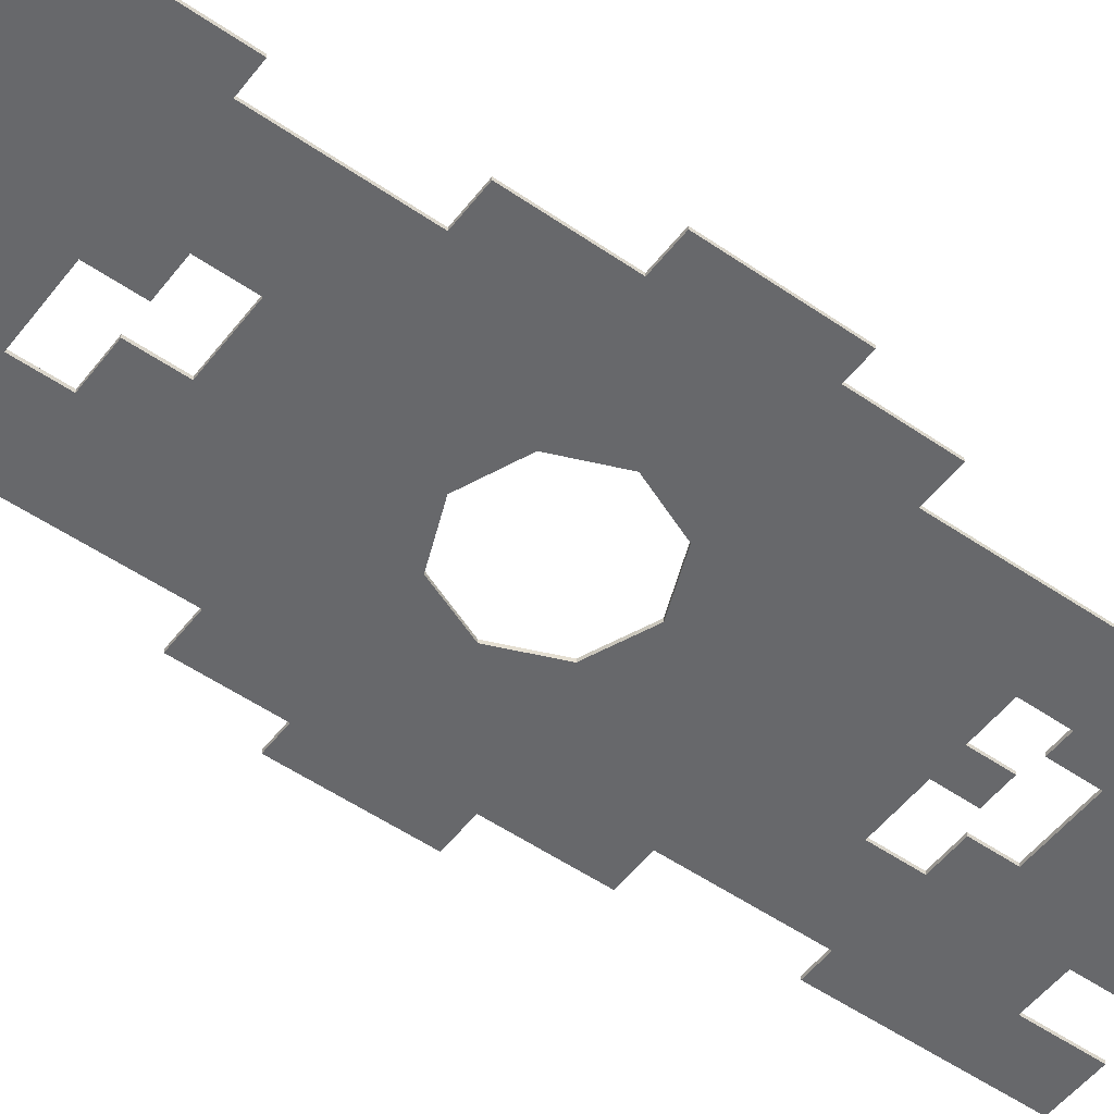
<metadata>
{"format":"obj","ext":"obj","renderer":"f3d","projection":"perspective","resolution":1024,"background":"white","views":[{"elev":-52.4,"azim":-126.7,"up":"+Y"}]}
</metadata>
<code>
v -0.325 0 0.325
v -0.2298 0 0.2298
v 0 0 0.325
v -0.325 0 0.325
v -0.325 0 0
v -0.2298 0 0.2298
v -0.325 0 -0.325
v -0.2298 0 -0.2298
v -0.325 0 0
v -0.325 0 -0.325
v 0 0 -0.325
v -0.2298 0 -0.2298
v 0.325 0 -0.325
v 0.2298 0 -0.2298
v 0 0 -0.325
v 0.325 0 -0.325
v 0.325 0 0
v 0.2298 0 -0.2298
v 0.325 0 0.325
v 0.2298 0 0.2298
v 0.325 0 0
v 0.325 0 0.325
v 0 0 0.325
v 0.2298 0 0.2298
v -0.775 0 -0.325
v -0.935 0 -0.325
v -0.935 0 0.225
v -0.81 0 0.225
v -0.325 0 -0.325
v -0.775 0 -0.325
v -0.81 0 0.225
v -0.325 0 0.325
v -0.325 0 0.325
v -0.81 0 0.225
v -0.81 0 0.6
v -0.64 0 0.6
v -0.325 0 0.325
v -0.64 0 0.6
v -0.335 0 1.17
v -0.14 0 1.17
v -0.325 0 0.325
v -0.14 0 1.17
v 0 0 1.17
v 0.325 0 0.325
v 0.325 0 0.325
v 0 0 1.17
v 0.255 0 1.17
v 0.605 0 0.76
v 0 0 1.335
v 0 0 1.17
v -0.14 0 1.17
v -0.14 0 1.335
v -0.335 0 1.17
v -0.64 0 0.6
v -0.645 0 1.405
v -0.335 0 1.355
v -0.335 0 1.355
v -0.645 0 1.405
v -0.605 0 1.87
v -0.4 0 1.87
v -0.335 0 1.355
v -0.4 0 1.87
v -0.23 0 1.545
v -0.23 0 1.355
v -0.645 0 1.405
v -0.8 0 1.405
v -0.8 0 2.015
v -0.605 0 1.87
v -0.605 0 1.87
v -0.8 0 2.015
v -0.605 0 2.015
v -0.4 0 1.87
v -0.4 0 2.2
v -0.15 0 2.2
v -0.15 0 1.98
v -0.23 0 1.545
v -0.4 0 1.87
v -0.15 0 1.98
v 0.09 0 1.545
v 0.09 0 1.545
v -0.15 0 1.98
v 0.04 0 1.98
v 0.285 0 1.885
v 0.605 0 1.345
v 0.255 0 1.17
v 0.255 0 1.37
v 0.285 0 1.885
v 0.605 0 1.345
v 0.285 0 1.885
v 0.49 0 1.885
v 0.735 0 1.345
v 0.735 0 2.19
v 0.735 0 1.345
v 0.49 0 1.885
v 0.49 0 2.19
v 0.09 0 1.545
v 0.285 0 1.885
v 0.255 0 1.37
v 0.09 0 1.37
v 0.605 0 0.76
v 0.255 0 1.17
v 0.605 0 1.345
v 0.775 0 0.325
v 0.325 0 0.325
v 0.605 0 0.76
v 0.775 0 0.76
v -0.605 0 -1.345
v -0.205 0 -0.995
v -0.205 0 -1.195
v -0.285 0 -1.885
v -0.605 0 -1.345
v -0.285 0 -1.885
v -0.49 0 -1.885
v -0.735 0 -1.345
v -0.205 0 -0.995
v -0.605 0 -1.345
v -0.605 0 -0.76
v -0.325 0 -0.325
v 0.085 0 -0.995
v -0.205 0 -0.995
v -0.325 0 -0.325
v 0.325 0 -0.325
v -0.04 0 -1.39
v -0.285 0 -1.885
v -0.205 0 -1.195
v -0.04 0 -1.195
v -0.285 0 -1.885
v -0.04 0 -1.39
v -0.04 0 -1.98
v -0.285 0 -2.35
v -0.735 0 -2.19
v -0.735 0 -1.345
v -0.49 0 -1.885
v -0.49 0 -2.19
v -0.775 0 -0.325
v -0.325 0 -0.325
v -0.605 0 -0.76
v -0.775 0 -0.76
v 0.085 0 -0.995
v 0.325 0 -0.325
v 0.28 0 -1.195
v 0.085 0 -1.195
v -0.04 0 -1.39
v 0.28 0 -1.39
v 0.15 0 -1.98
v -0.04 0 -1.98
v -0.04 0 -2.35
v -0.285 0 -2.35
v -0.04 0 -1.98
v 0.325 0 -0.325
v 0.325 0 0.325
v 0.81 0 -0.225
v 0.81 0 -0.6
v 0.64 0 -0.6
v 0.325 0 -0.325
v 0.81 0 -0.6
v 0.28 0 -1.195
v 0.325 0 -0.325
v 0.64 0 -0.6
v 0.645 0 -1.405
v 0.4 0 -1.87
v 0.28 0 -1.39
v 0.28 0 -1.195
v 0.605 0 -1.87
v 0.15 0 -1.98
v 0.28 0 -1.39
v 0.4 0 -1.87
v 0.15 0 -2.2
v 0.775 0 0.325
v 0.935 0 -0.225
v 0.81 0 -0.225
v 0.325 0 0.325
v 0.605 0 -1.87
v 0.28 0 -1.195
v 0.645 0 -1.405
v 0.8 0 -2.015
v 0.4 0 -2.2
v 0.15 0 -2.2
v 0.4 0 -1.87
v 0.8 0 -2.015
v 0.645 0 -1.405
v 0.8 0 -1.405
v 0.935 0 -0.225
v 0.775 0 0.325
v 0.935 0 0.325
v 0.8 0 -2.015
v 0.605 0 -2.015
v 0.605 0 -1.87
v 0.285 0 2.35
v 0.285 0 1.885
v 0.04 0 1.98
v 0.04 0 2.35
v -0.325 -0.015 0.325
v -0.2298 -0.015 0.2298
v 0 -0.015 0.325
v -0.325 -0.015 0.325
v -0.325 -0.015 0
v -0.2298 -0.015 0.2298
v -0.325 -0.015 -0.325
v -0.2298 -0.015 -0.2298
v -0.325 -0.015 0
v -0.325 -0.015 -0.325
v 0 -0.015 -0.325
v -0.2298 -0.015 -0.2298
v 0.325 -0.015 -0.325
v 0.2298 -0.015 -0.2298
v 0 -0.015 -0.325
v 0.325 -0.015 -0.325
v 0.325 -0.015 0
v 0.2298 -0.015 -0.2298
v 0.325 -0.015 0.325
v 0.2298 -0.015 0.2298
v 0.325 -0.015 0
v 0.325 -0.015 0.325
v 0 -0.015 0.325
v 0.2298 -0.015 0.2298
v -0.935 -0.015 0.225
v -0.935 -0.015 -0.325
v -0.775 -0.015 -0.325
v -0.81 -0.015 0.225
v -0.81 -0.015 0.225
v -0.775 -0.015 -0.325
v -0.325 -0.015 -0.325
v -0.325 -0.015 0.325
v -0.81 -0.015 0.6
v -0.81 -0.015 0.225
v -0.325 -0.015 0.325
v -0.64 -0.015 0.6
v -0.335 -0.015 1.17
v -0.64 -0.015 0.6
v -0.325 -0.015 0.325
v -0.14 -0.015 1.17
v 0 -0.015 1.17
v -0.14 -0.015 1.17
v -0.325 -0.015 0.325
v 0.325 -0.015 0.325
v 0.255 -0.015 1.17
v 0 -0.015 1.17
v 0.325 -0.015 0.325
v 0.605 -0.015 0.76
v -0.14 -0.015 1.335
v -0.14 -0.015 1.17
v 0 -0.015 1.17
v 0 -0.015 1.335
v -0.645 -0.015 1.405
v -0.64 -0.015 0.6
v -0.335 -0.015 1.17
v -0.335 -0.015 1.355
v -0.605 -0.015 1.87
v -0.645 -0.015 1.405
v -0.335 -0.015 1.355
v -0.4 -0.015 1.87
v -0.23 -0.015 1.545
v -0.4 -0.015 1.87
v -0.335 -0.015 1.355
v -0.23 -0.015 1.355
v -0.8 -0.015 2.015
v -0.8 -0.015 1.405
v -0.645 -0.015 1.405
v -0.605 -0.015 1.87
v -0.8 -0.015 2.015
v -0.605 -0.015 1.87
v -0.605 -0.015 2.015
v -0.15 -0.015 2.2
v -0.4 -0.015 2.2
v -0.4 -0.015 1.87
v -0.15 -0.015 1.98
v -0.15 -0.015 1.98
v -0.4 -0.015 1.87
v -0.23 -0.015 1.545
v 0.09 -0.015 1.545
v 0.04 -0.015 1.98
v -0.15 -0.015 1.98
v 0.09 -0.015 1.545
v 0.285 -0.015 1.885
v 0.255 -0.015 1.37
v 0.255 -0.015 1.17
v 0.605 -0.015 1.345
v 0.285 -0.015 1.885
v 0.49 -0.015 1.885
v 0.285 -0.015 1.885
v 0.605 -0.015 1.345
v 0.735 -0.015 1.345
v 0.49 -0.015 1.885
v 0.735 -0.015 1.345
v 0.735 -0.015 2.19
v 0.49 -0.015 2.19
v 0.255 -0.015 1.37
v 0.285 -0.015 1.885
v 0.09 -0.015 1.545
v 0.09 -0.015 1.37
v 0.255 -0.015 1.17
v 0.605 -0.015 0.76
v 0.605 -0.015 1.345
v 0.605 -0.015 0.76
v 0.325 -0.015 0.325
v 0.775 -0.015 0.325
v 0.775 -0.015 0.76
v -0.205 -0.015 -1.195
v -0.205 -0.015 -0.995
v -0.605 -0.015 -1.345
v -0.285 -0.015 -1.885
v -0.49 -0.015 -1.885
v -0.285 -0.015 -1.885
v -0.605 -0.015 -1.345
v -0.735 -0.015 -1.345
v -0.605 -0.015 -0.76
v -0.605 -0.015 -1.345
v -0.205 -0.015 -0.995
v -0.325 -0.015 -0.325
v -0.325 -0.015 -0.325
v -0.205 -0.015 -0.995
v 0.085 -0.015 -0.995
v 0.325 -0.015 -0.325
v -0.205 -0.015 -1.195
v -0.285 -0.015 -1.885
v -0.04 -0.015 -1.39
v -0.04 -0.015 -1.195
v -0.04 -0.015 -1.98
v -0.04 -0.015 -1.39
v -0.285 -0.015 -1.885
v -0.285 -0.015 -2.35
v -0.49 -0.015 -1.885
v -0.735 -0.015 -1.345
v -0.735 -0.015 -2.19
v -0.49 -0.015 -2.19
v -0.605 -0.015 -0.76
v -0.325 -0.015 -0.325
v -0.775 -0.015 -0.325
v -0.775 -0.015 -0.76
v 0.28 -0.015 -1.195
v 0.325 -0.015 -0.325
v 0.085 -0.015 -0.995
v 0.085 -0.015 -1.195
v 0.15 -0.015 -1.98
v 0.28 -0.015 -1.39
v -0.04 -0.015 -1.39
v -0.04 -0.015 -1.98
v -0.285 -0.015 -2.35
v -0.04 -0.015 -2.35
v -0.04 -0.015 -1.98
v 0.81 -0.015 -0.225
v 0.325 -0.015 0.325
v 0.325 -0.015 -0.325
v 0.81 -0.015 -0.6
v 0.325 -0.015 -0.325
v 0.64 -0.015 -0.6
v 0.81 -0.015 -0.6
v 0.64 -0.015 -0.6
v 0.325 -0.015 -0.325
v 0.28 -0.015 -1.195
v 0.645 -0.015 -1.405
v 0.28 -0.015 -1.195
v 0.28 -0.015 -1.39
v 0.4 -0.015 -1.87
v 0.605 -0.015 -1.87
v 0.4 -0.015 -1.87
v 0.28 -0.015 -1.39
v 0.15 -0.015 -1.98
v 0.15 -0.015 -2.2
v 0.81 -0.015 -0.225
v 0.935 -0.015 -0.225
v 0.775 -0.015 0.325
v 0.325 -0.015 0.325
v 0.645 -0.015 -1.405
v 0.28 -0.015 -1.195
v 0.605 -0.015 -1.87
v 0.8 -0.015 -2.015
v 0.15 -0.015 -2.2
v 0.4 -0.015 -2.2
v 0.4 -0.015 -1.87
v 0.645 -0.015 -1.405
v 0.8 -0.015 -2.015
v 0.8 -0.015 -1.405
v 0.775 -0.015 0.325
v 0.935 -0.015 -0.225
v 0.935 -0.015 0.325
v 0.605 -0.015 -2.015
v 0.8 -0.015 -2.015
v 0.605 -0.015 -1.87
v 0.04 -0.015 1.98
v 0.285 -0.015 1.885
v 0.285 -0.015 2.35
v 0.04 -0.015 2.35
v -0.2298 -0.015 0.2298
v 0 -0.015 0.325
v 0 0 0.325
v -0.2298 0 0.2298
v -0.325 -0.015 0
v -0.2298 -0.015 0.2298
v -0.2298 0 0.2298
v -0.325 0 0
v -0.2298 -0.015 -0.2298
v -0.325 -0.015 0
v -0.325 0 0
v -0.2298 0 -0.2298
v 0 -0.015 -0.325
v -0.2298 -0.015 -0.2298
v -0.2298 0 -0.2298
v 0 0 -0.325
v 0.2298 -0.015 -0.2298
v 0 -0.015 -0.325
v 0 0 -0.325
v 0.2298 0 -0.2298
v 0.325 -0.015 0
v 0.2298 -0.015 -0.2298
v 0.2298 0 -0.2298
v 0.325 0 0
v 0.2298 -0.015 0.2298
v 0.325 -0.015 0
v 0.325 0 0
v 0.2298 0 0.2298
v 0 -0.015 0.325
v 0.2298 -0.015 0.2298
v 0.2298 0 0.2298
v 0 0 0.325
v 0.04 0 1.98
v 0.04 -0.015 1.98
v 0.04 -0.015 2.35
v 0.04 0 2.35
v 0.285 0 2.35
v 0.04 0 2.35
v 0.04 -0.015 2.35
v 0.285 -0.015 2.35
v 0.285 0 1.885
v 0.285 0 2.35
v 0.285 -0.015 2.35
v 0.285 -0.015 1.885
v 0.49 0 1.885
v 0.285 0 1.885
v 0.285 -0.015 1.885
v 0.49 -0.015 1.885
v 0.49 0 2.19
v 0.49 0 1.885
v 0.49 -0.015 1.885
v 0.49 -0.015 2.19
v 0.735 0 2.19
v 0.49 0 2.19
v 0.49 -0.015 2.19
v 0.735 -0.015 2.19
v 0.735 0 1.345
v 0.735 0 2.19
v 0.735 -0.015 2.19
v 0.735 -0.015 1.345
v 0.605 0 1.345
v 0.735 0 1.345
v 0.735 -0.015 1.345
v 0.605 -0.015 1.345
v 0.605 0 0.76
v 0.605 0 1.345
v 0.605 -0.015 1.345
v 0.605 -0.015 0.76
v 0.775 0 0.76
v 0.605 0 0.76
v 0.605 -0.015 0.76
v 0.775 -0.015 0.76
v 0.775 0 0.325
v 0.775 0 0.76
v 0.775 -0.015 0.76
v 0.775 -0.015 0.325
v 0.935 0 0.325
v 0.775 0 0.325
v 0.775 -0.015 0.325
v 0.935 -0.015 0.325
v 0.935 0 -0.225
v 0.935 0 0.325
v 0.935 -0.015 0.325
v 0.935 -0.015 -0.225
v 0.81 0 -0.225
v 0.935 0 -0.225
v 0.935 -0.015 -0.225
v 0.81 -0.015 -0.225
v 0.81 0 -0.6
v 0.81 0 -0.225
v 0.81 -0.015 -0.225
v 0.81 -0.015 -0.6
v 0.64 0 -0.6
v 0.81 0 -0.6
v 0.81 -0.015 -0.6
v 0.64 -0.015 -0.6
v 0.645 0 -1.405
v 0.64 0 -0.6
v 0.64 -0.015 -0.6
v 0.645 -0.015 -1.405
v 0.8 0 -1.405
v 0.645 0 -1.405
v 0.645 -0.015 -1.405
v 0.8 -0.015 -1.405
v 0.8 0 -2.015
v 0.8 0 -1.405
v 0.8 -0.015 -1.405
v 0.8 -0.015 -2.015
v 0.605 0 -2.015
v 0.8 0 -2.015
v 0.8 -0.015 -2.015
v 0.605 -0.015 -2.015
v 0.605 0 -1.87
v 0.605 0 -2.015
v 0.605 -0.015 -2.015
v 0.605 -0.015 -1.87
v 0.4 0 -1.87
v 0.605 0 -1.87
v 0.605 -0.015 -1.87
v 0.4 -0.015 -1.87
v 0.4 0 -2.2
v 0.4 0 -1.87
v 0.4 -0.015 -1.87
v 0.4 -0.015 -2.2
v 0.15 0 -2.2
v 0.4 0 -2.2
v 0.4 -0.015 -2.2
v 0.15 -0.015 -2.2
v 0.15 0 -1.98
v 0.15 0 -2.2
v 0.15 -0.015 -2.2
v 0.15 -0.015 -1.98
v -0.04 0 -1.98
v 0.15 0 -1.98
v 0.15 -0.015 -1.98
v -0.04 -0.015 -1.98
v -0.04 0 -2.35
v -0.04 0 -1.98
v -0.04 -0.015 -1.98
v -0.04 -0.015 -2.35
v -0.285 0 -2.35
v -0.04 0 -2.35
v -0.04 -0.015 -2.35
v -0.285 -0.015 -2.35
v -0.285 0 -1.885
v -0.285 0 -2.35
v -0.285 -0.015 -2.35
v -0.285 -0.015 -1.885
v -0.49 0 -1.885
v -0.285 0 -1.885
v -0.285 -0.015 -1.885
v -0.49 -0.015 -1.885
v -0.49 0 -2.19
v -0.49 0 -1.885
v -0.49 -0.015 -1.885
v -0.49 -0.015 -2.19
v -0.735 0 -2.19
v -0.49 0 -2.19
v -0.49 -0.015 -2.19
v -0.735 -0.015 -2.19
v -0.735 0 -1.345
v -0.735 0 -2.19
v -0.735 -0.015 -2.19
v -0.735 -0.015 -1.345
v -0.605 0 -1.345
v -0.735 0 -1.345
v -0.735 -0.015 -1.345
v -0.605 -0.015 -1.345
v -0.605 0 -0.76
v -0.605 0 -1.345
v -0.605 -0.015 -1.345
v -0.605 -0.015 -0.76
v -0.775 0 -0.76
v -0.605 0 -0.76
v -0.605 -0.015 -0.76
v -0.775 -0.015 -0.76
v -0.775 0 -0.325
v -0.775 0 -0.76
v -0.775 -0.015 -0.76
v -0.775 -0.015 -0.325
v -0.935 0 -0.325
v -0.775 0 -0.325
v -0.775 -0.015 -0.325
v -0.935 -0.015 -0.325
v -0.935 0 0.225
v -0.935 0 -0.325
v -0.935 -0.015 -0.325
v -0.935 -0.015 0.225
v -0.81 0 0.225
v -0.935 0 0.225
v -0.935 -0.015 0.225
v -0.81 -0.015 0.225
v -0.81 0 0.6
v -0.81 0 0.225
v -0.81 -0.015 0.225
v -0.81 -0.015 0.6
v -0.64 0 0.6
v -0.81 0 0.6
v -0.81 -0.015 0.6
v -0.64 -0.015 0.6
v -0.645 0 1.405
v -0.64 0 0.6
v -0.64 -0.015 0.6
v -0.645 -0.015 1.405
v -0.8 0 1.405
v -0.645 0 1.405
v -0.645 -0.015 1.405
v -0.8 -0.015 1.405
v -0.8 0 2.015
v -0.8 0 1.405
v -0.8 -0.015 1.405
v -0.8 -0.015 2.015
v -0.605 0 2.015
v -0.8 0 2.015
v -0.8 -0.015 2.015
v -0.605 -0.015 2.015
v -0.605 0 1.87
v -0.605 0 2.015
v -0.605 -0.015 2.015
v -0.605 -0.015 1.87
v -0.4 0 1.87
v -0.605 0 1.87
v -0.605 -0.015 1.87
v -0.4 -0.015 1.87
v -0.4 0 2.2
v -0.4 0 1.87
v -0.4 -0.015 1.87
v -0.4 -0.015 2.2
v -0.15 0 2.2
v -0.4 0 2.2
v -0.4 -0.015 2.2
v -0.15 -0.015 2.2
v -0.15 0 1.98
v -0.15 0 2.2
v -0.15 -0.015 2.2
v -0.15 -0.015 1.98
v -0.15 0 1.98
v -0.15 -0.015 1.98
v 0.04 -0.015 1.98
v 0.04 0 1.98
v 0.09 0 1.37
v 0.09 -0.015 1.37
v 0.09 -0.015 1.545
v 0.09 0 1.545
v -0.23 0 1.545
v 0.09 0 1.545
v 0.09 -0.015 1.545
v -0.23 -0.015 1.545
v -0.23 0 1.355
v -0.23 0 1.545
v -0.23 -0.015 1.545
v -0.23 -0.015 1.355
v -0.335 0 1.355
v -0.23 0 1.355
v -0.23 -0.015 1.355
v -0.335 -0.015 1.355
v -0.335 0 1.17
v -0.335 0 1.355
v -0.335 -0.015 1.355
v -0.335 -0.015 1.17
v -0.14 0 1.17
v -0.335 0 1.17
v -0.335 -0.015 1.17
v -0.14 -0.015 1.17
v -0.14 0 1.17
v -0.14 -0.015 1.17
v -0.14 -0.015 1.335
v -0.14 0 1.335
v -0.14 0 1.335
v -0.14 -0.015 1.335
v 0 -0.015 1.335
v 0 0 1.335
v 0 0 1.335
v 0 -0.015 1.335
v 0 -0.015 1.17
v 0 0 1.17
v 0.255 0 1.17
v 0 0 1.17
v 0 -0.015 1.17
v 0.255 -0.015 1.17
v 0.255 0 1.37
v 0.255 0 1.17
v 0.255 -0.015 1.17
v 0.255 -0.015 1.37
v 0.255 0 1.37
v 0.255 -0.015 1.37
v 0.09 -0.015 1.37
v 0.09 0 1.37
v -0.04 0 -1.39
v -0.04 -0.015 -1.39
v 0.28 -0.015 -1.39
v 0.28 0 -1.39
v 0.28 0 -1.195
v 0.28 0 -1.39
v 0.28 -0.015 -1.39
v 0.28 -0.015 -1.195
v 0.085 0 -1.195
v 0.28 0 -1.195
v 0.28 -0.015 -1.195
v 0.085 -0.015 -1.195
v 0.085 0 -0.995
v 0.085 0 -1.195
v 0.085 -0.015 -1.195
v 0.085 -0.015 -0.995
v -0.205 0 -0.995
v 0.085 0 -0.995
v 0.085 -0.015 -0.995
v -0.205 -0.015 -0.995
v -0.205 0 -1.195
v -0.205 0 -0.995
v -0.205 -0.015 -0.995
v -0.205 -0.015 -1.195
v -0.04 0 -1.195
v -0.205 0 -1.195
v -0.205 -0.015 -1.195
v -0.04 -0.015 -1.195
v -0.04 0 -1.195
v -0.04 -0.015 -1.195
v -0.04 -0.015 -1.39
v -0.04 0 -1.39
g mesh8057345
f 1 3 2
f 4 6 5
f 7 9 8
f 10 12 11
f 13 15 14
f 16 18 17
f 19 21 20
f 22 24 23
f 25 26 27
f 27 28 25
f 29 30 31
f 31 32 29
f 33 34 35
f 35 36 33
f 37 38 39
f 39 40 37
f 41 42 43
f 43 44 41
f 45 46 47
f 47 48 45
g mesh8057347
f 49 50 51
f 51 52 49
f 53 54 55
f 55 56 53
f 57 58 59
f 59 60 57
f 61 62 63
f 63 64 61
f 65 66 67
f 67 68 65
f 69 70 71
f 72 73 74
f 74 75 72
f 76 77 78
f 78 79 76
f 80 81 82
f 82 83 80
f 84 85 86
f 86 87 84
f 88 89 90
f 90 91 88
f 92 93 94
f 94 95 92
f 96 97 98
f 98 99 96
f 100 101 102
f 103 104 105
f 105 106 103
f 107 108 109
f 109 110 107
f 111 112 113
f 113 114 111
f 115 116 117
f 117 118 115
f 119 120 121
f 121 122 119
f 123 124 125
f 125 126 123
f 127 128 129
f 129 130 127
f 131 132 133
f 133 134 131
f 135 136 137
f 137 138 135
f 139 140 141
f 141 142 139
f 143 144 145
f 145 146 143
f 147 148 149
f 150 151 152
f 152 153 150
f 154 155 156
f 157 158 159
f 159 160 157
f 161 162 163
f 163 164 161
f 165 166 167
f 167 168 165
f 169 170 171
f 171 172 169
f 173 174 175
f 175 176 173
f 177 178 179
f 180 181 182
f 183 184 185
f 186 187 188
f 189 190 191
f 191 192 189
g mesh8057349
f 193 194 195
f 196 197 198
f 199 200 201
f 202 203 204
f 205 206 207
f 208 209 210
f 211 212 213
f 214 215 216
f 217 218 219
f 219 220 217
f 221 222 223
f 223 224 221
f 225 226 227
f 227 228 225
f 229 230 231
f 231 232 229
f 233 234 235
f 235 236 233
f 237 238 239
f 239 240 237
g mesh8057351
f 241 242 243
f 243 244 241
f 245 246 247
f 247 248 245
f 249 250 251
f 251 252 249
f 253 254 255
f 255 256 253
f 257 258 259
f 259 260 257
f 261 262 263
f 264 265 266
f 266 267 264
f 268 269 270
f 270 271 268
f 272 273 274
f 274 275 272
f 276 277 278
f 278 279 276
f 280 281 282
f 282 283 280
f 284 285 286
f 286 287 284
f 288 289 290
f 290 291 288
f 292 293 294
f 295 296 297
f 297 298 295
f 299 300 301
f 301 302 299
f 303 304 305
f 305 306 303
f 307 308 309
f 309 310 307
f 311 312 313
f 313 314 311
f 315 316 317
f 317 318 315
f 319 320 321
f 321 322 319
f 323 324 325
f 325 326 323
f 327 328 329
f 329 330 327
f 331 332 333
f 333 334 331
f 335 336 337
f 337 338 335
f 339 340 341
f 342 343 344
f 344 345 342
f 346 347 348
f 349 350 351
f 351 352 349
f 353 354 355
f 355 356 353
f 357 358 359
f 359 360 357
f 361 362 363
f 363 364 361
f 365 366 367
f 367 368 365
f 369 370 371
f 372 373 374
f 375 376 377
f 378 379 380
f 381 382 383
f 383 384 381
g mesh8057355
f 385 387 386
f 387 385 388
f 389 391 390
f 391 389 392
f 393 395 394
f 395 393 396
f 397 399 398
f 399 397 400
f 401 403 402
f 403 401 404
f 405 407 406
f 407 405 408
f 409 411 410
f 411 409 412
f 413 415 414
f 415 413 416
g mesh8057359
f 417 418 419
f 419 420 417
g mesh8057361
f 421 422 423
f 423 424 421
g mesh8057363
f 425 426 427
f 427 428 425
g mesh8057365
f 429 430 431
f 431 432 429
g mesh8057367
f 433 434 435
f 435 436 433
g mesh8057369
f 437 438 439
f 439 440 437
g mesh8057371
f 441 442 443
f 443 444 441
g mesh8057373
f 445 446 447
f 447 448 445
g mesh8057375
f 449 450 451
f 451 452 449
g mesh8057377
f 453 454 455
f 455 456 453
g mesh8057379
f 457 458 459
f 459 460 457
g mesh8057381
f 461 462 463
f 463 464 461
g mesh8057383
f 465 466 467
f 467 468 465
g mesh8057385
f 469 470 471
f 471 472 469
g mesh8057387
f 473 474 475
f 475 476 473
g mesh8057389
f 477 478 479
f 479 480 477
g mesh8057391
f 481 482 483
f 483 484 481
g mesh8057393
f 485 486 487
f 487 488 485
g mesh8057395
f 489 490 491
f 491 492 489
g mesh8057397
f 493 494 495
f 495 496 493
g mesh8057399
f 497 498 499
f 499 500 497
g mesh8057401
f 501 502 503
f 503 504 501
g mesh8057403
f 505 506 507
f 507 508 505
g mesh8057405
f 509 510 511
f 511 512 509
g mesh8057407
f 513 514 515
f 515 516 513
g mesh8057409
f 517 518 519
f 519 520 517
g mesh8057411
f 521 522 523
f 523 524 521
g mesh8057413
f 525 526 527
f 527 528 525
g mesh8057415
f 529 530 531
f 531 532 529
g mesh8057417
f 533 534 535
f 535 536 533
g mesh8057419
f 537 538 539
f 539 540 537
g mesh8057421
f 541 542 543
f 543 544 541
g mesh8057423
f 545 546 547
f 547 548 545
g mesh8057425
f 549 550 551
f 551 552 549
g mesh8057427
f 553 554 555
f 555 556 553
g mesh8057429
f 557 558 559
f 559 560 557
g mesh8057431
f 561 562 563
f 563 564 561
g mesh8057433
f 565 566 567
f 567 568 565
g mesh8057435
f 569 570 571
f 571 572 569
g mesh8057437
f 573 574 575
f 575 576 573
g mesh8057439
f 577 578 579
f 579 580 577
g mesh8057441
f 581 582 583
f 583 584 581
g mesh8057443
f 585 586 587
f 587 588 585
g mesh8057445
f 589 590 591
f 591 592 589
g mesh8057447
f 593 594 595
f 595 596 593
g mesh8057449
f 597 598 599
f 599 600 597
g mesh8057451
f 601 602 603
f 603 604 601
g mesh8057453
f 605 606 607
f 607 608 605
g mesh8057455
f 609 610 611
f 611 612 609
g mesh8057457
f 613 614 615
f 615 616 613
g mesh8057459
f 617 618 619
f 619 620 617
g mesh8057461
f 621 622 623
f 623 624 621
g mesh8057463
f 625 626 627
f 627 628 625
g mesh8057465
f 629 630 631
f 631 632 629
g mesh8057467
f 633 634 635
f 635 636 633
g mesh8057469
f 637 638 639
f 639 640 637
g mesh8057471
f 641 642 643
f 643 644 641
g mesh8057473
f 645 646 647
f 647 648 645
g mesh8057475
f 649 650 651
f 651 652 649
g mesh8057477
f 653 654 655
f 655 656 653
g mesh8057479
f 657 658 659
f 659 660 657
g mesh8057481
f 661 662 663
f 663 664 661
g mesh8057483
f 665 666 667
f 667 668 665
g mesh8057485
f 669 670 671
f 671 672 669
g mesh8057487
f 673 674 675
f 675 676 673
g mesh8057489
f 677 678 679
f 679 680 677
g mesh8057491
f 681 682 683
f 683 684 681
g mesh8057493
f 685 686 687
f 687 688 685
g mesh8057495
f 689 690 691
f 691 692 689
g mesh8057497
f 693 694 695
f 695 696 693
g mesh8057499
f 697 698 699
f 699 700 697
g mesh8057501
f 701 702 703
f 703 704 701

</code>
